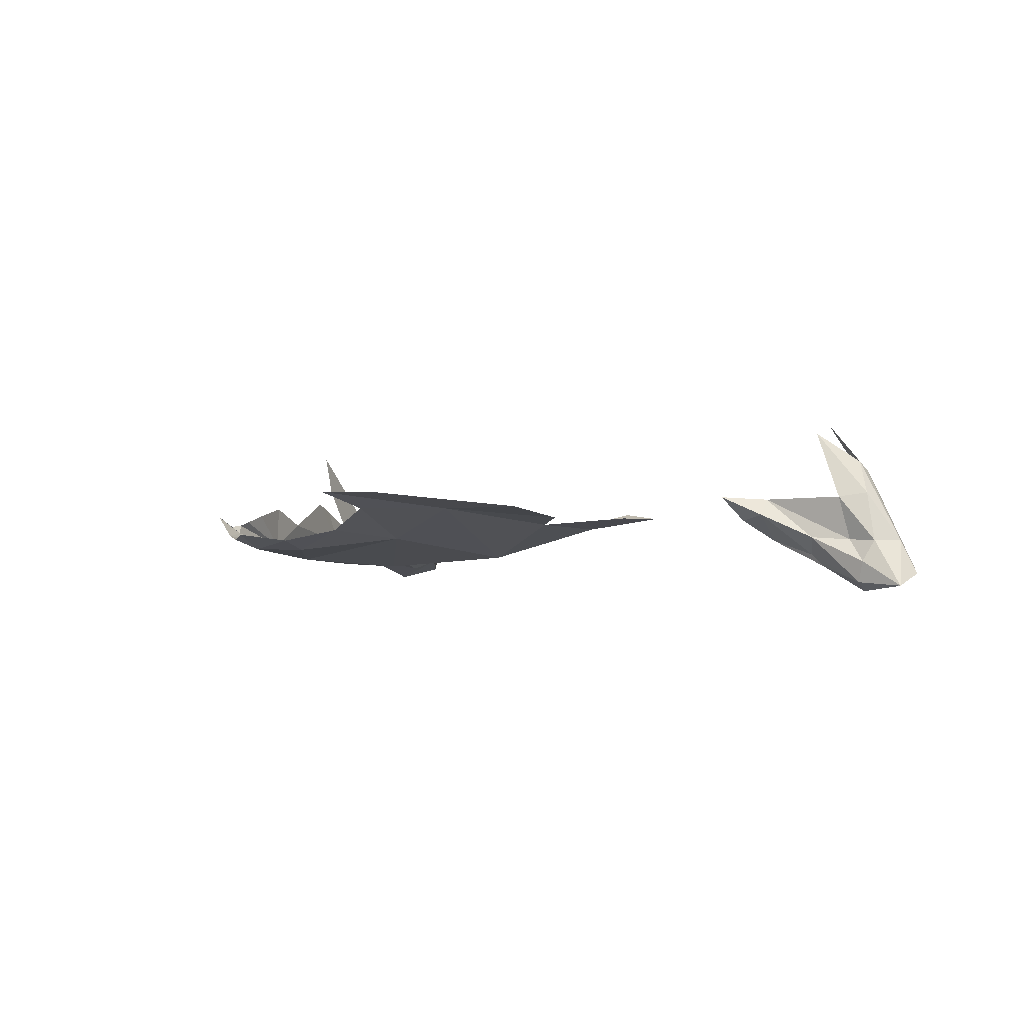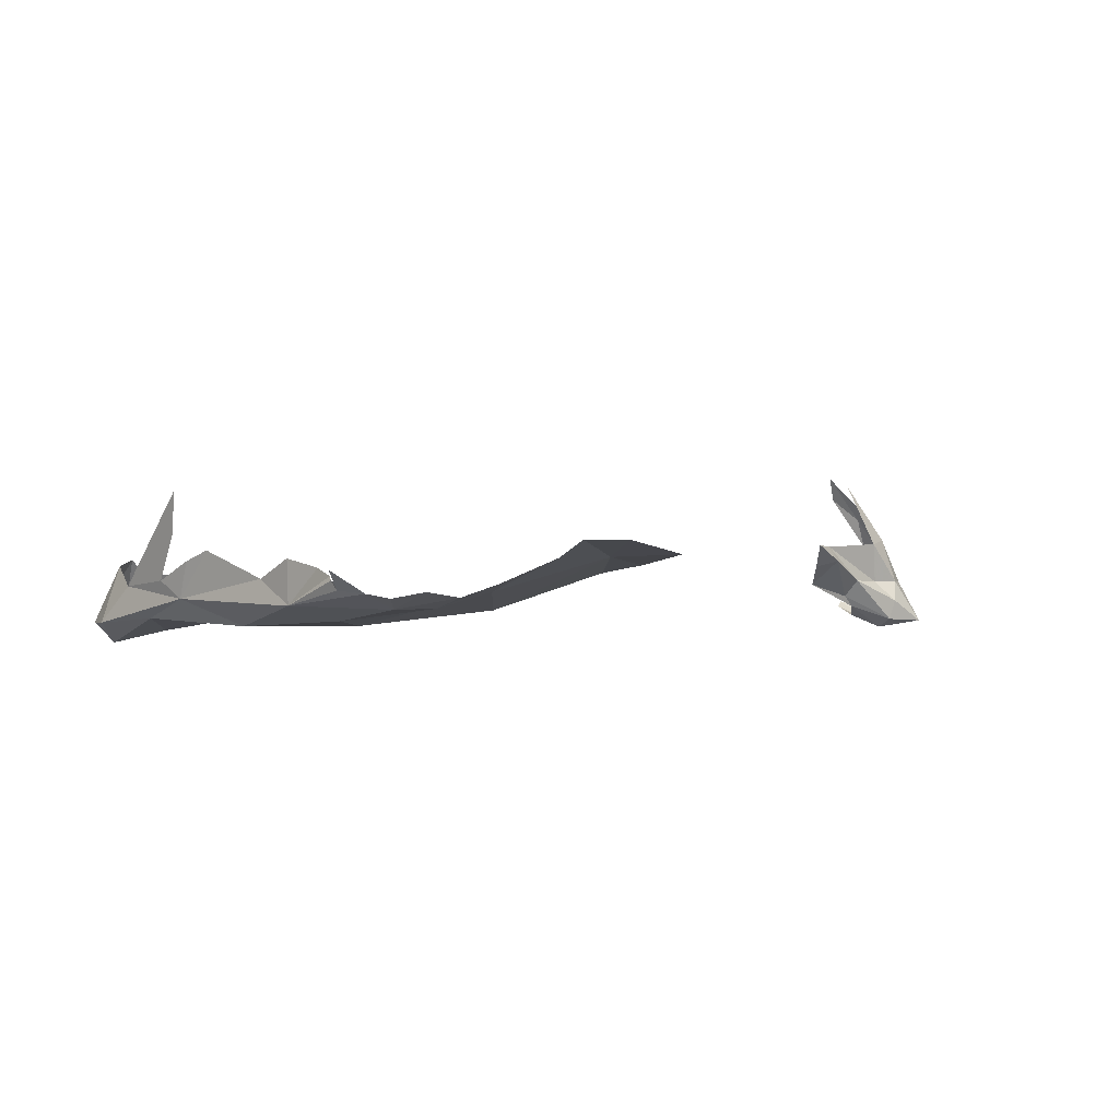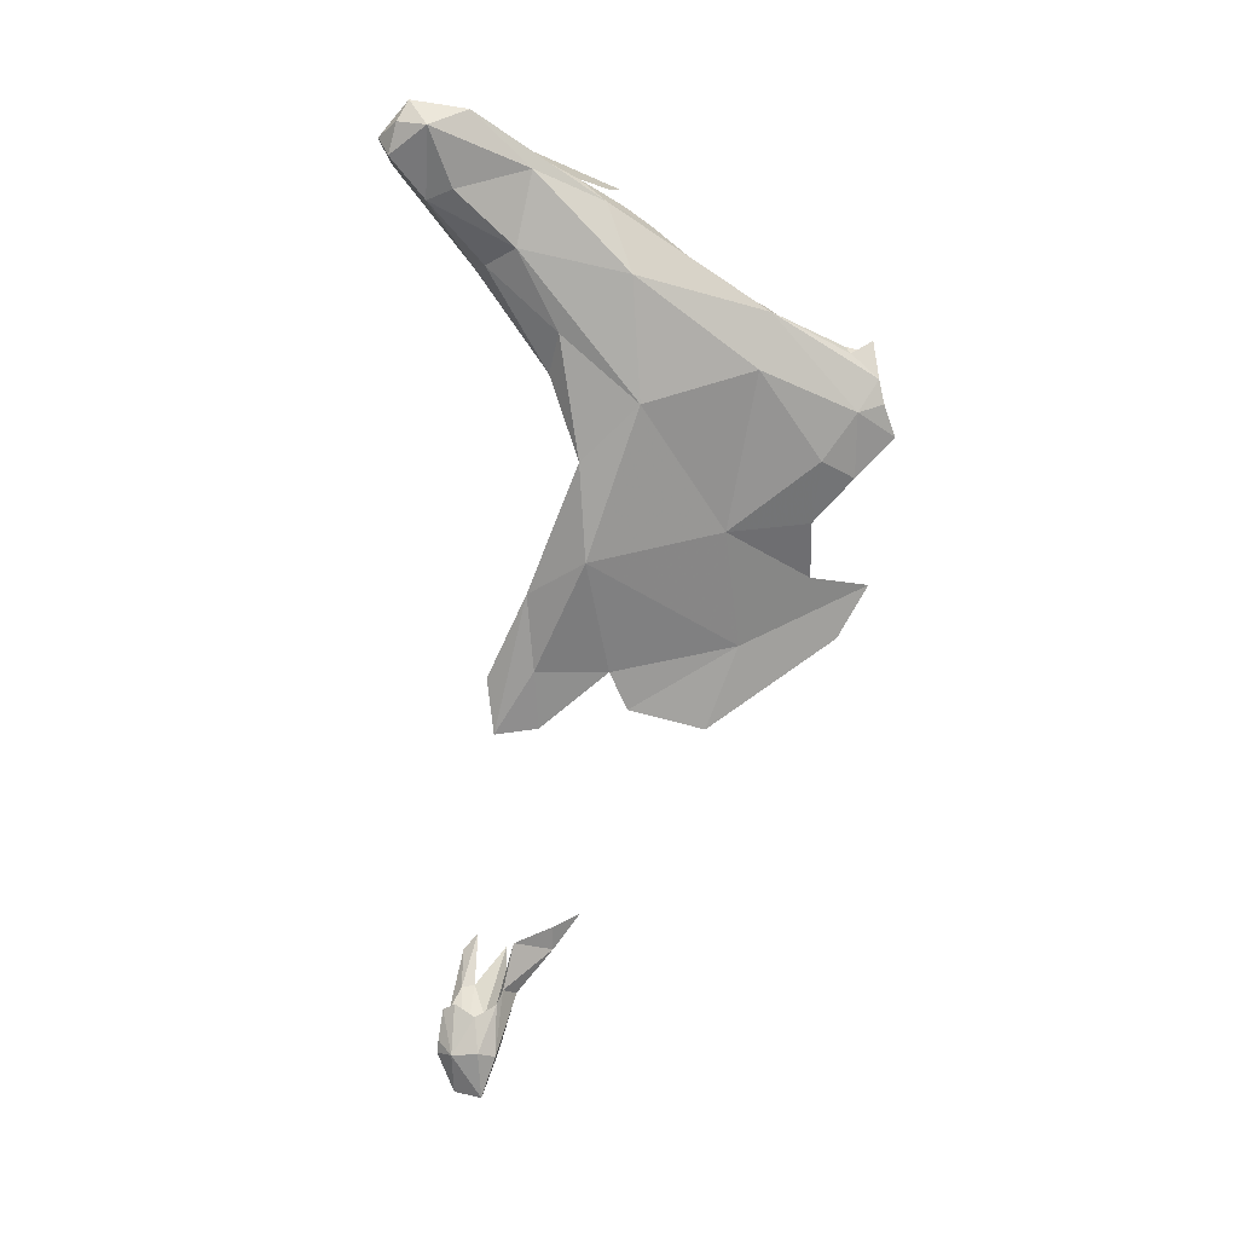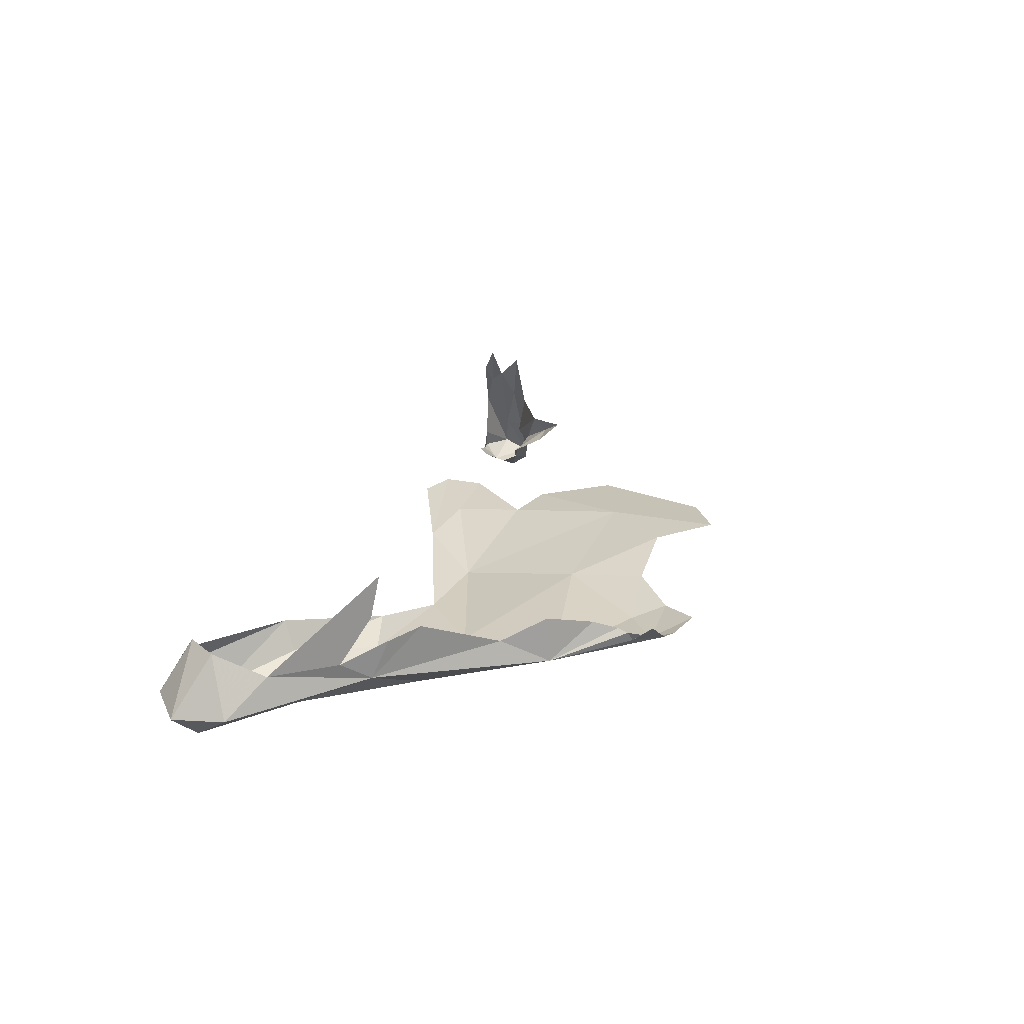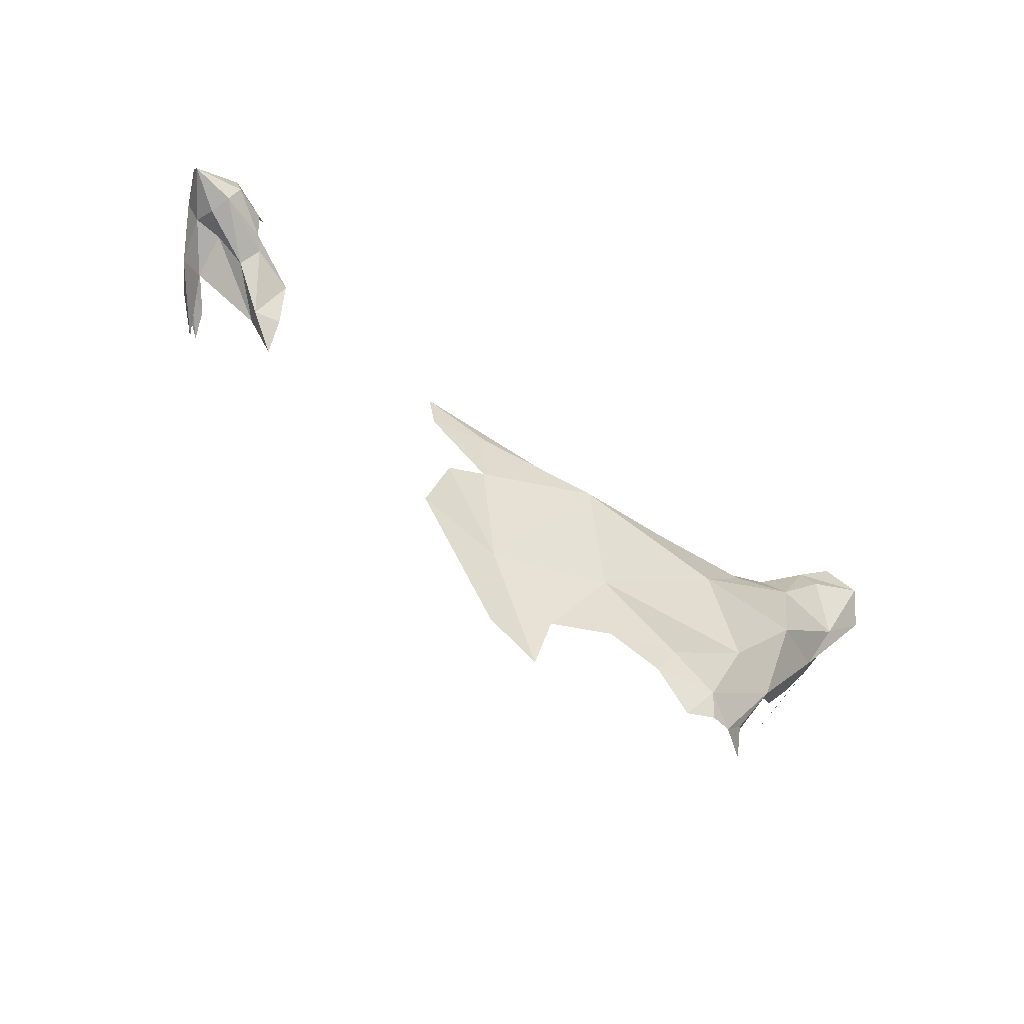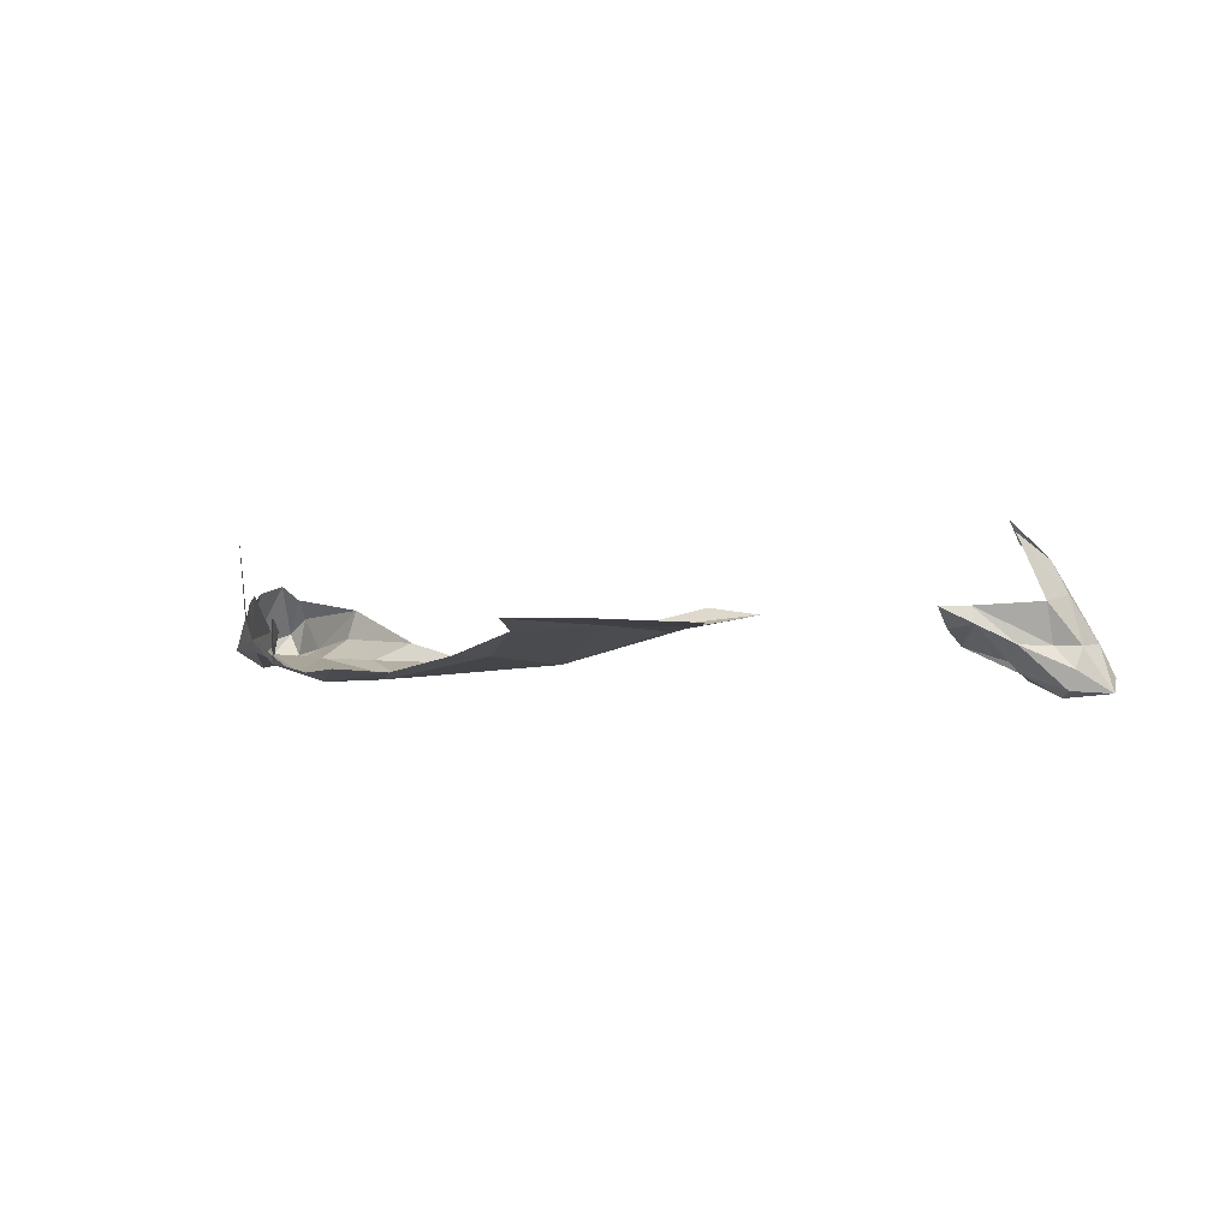
<metadata>
{"format":"obj","ext":"obj","renderer":"f3d","projection":"perspective","resolution":1024,"background":"white","views":[{"elev":-0.1,"azim":-131.8,"up":"+Y"},{"elev":0.7,"azim":164.0,"up":"+Y"},{"elev":-76.9,"azim":86.1,"up":"+Y"},{"elev":19.5,"azim":104.6,"up":"+Y"},{"elev":-63.8,"azim":-37.7,"up":"+Z"},{"elev":6.3,"azim":-166.2,"up":"+Y"}]}
</metadata>
<code>
v 2.943 0.1791 2.186
v 2.894 0.1514 2.209
v 2.892 0.1245 2.138
v 1.438 0.3366 1.922
v 1.613 0.3053 1.832
v 1.806 0.2904 1.861
v 1.577 0.3486 1.948
v 2.632 0.1877 1.929
v 2.754 0.1594 2.077
v 2.724 0.1839 2.137
v 2.818 0.1527 2.224
v 2.799 0.2557 2.228
v 2.855 0.2068 2.254
v 2.57 0.3071 2.028
v 2.879 0.337 2.097
v 2.841 0.3535 2.163
v 2.805 0.3129 2.196
v 2.344 0.2473 1.838
v 2.585 0.2313 2
v 2.444 0.2012 1.82
v 2.296 0.1854 1.622
v 2.931 0.1836 2.049
v 2.81 0.2003 1.902
v 1.46 0.3388 1.813
v 1.62 0.3202 1.65
v 2.148 0.2102 1.755
v 1.907 0.2187 1.724
v 1.696 0.3674 1.337
v 1.476 0.3729 1.402
v 1.522 0.3416 1.598
v 1.721 0.4123 1.093
v 2.865 0.2853 1.96
v 2.447 0.316 1.148
v 2.445 0.326 1.174
v 2.522 0.2503 1.333
v 2.435 0.2924 1.137
v 2.747 0.2572 1.731
v 2.591 0.1868 1.661
v 2.245 0.2908 1.014
v 2.323 0.2749 1.049
v 2.303 0.2467 1.113
v 2.38 0.2863 1.065
v 2.463 0.3425 1.081
v 1.86 0.4131 1.028
v 1.993 0.2785 1.396
v 2.735 0.3557 1.69
v 2.69 0.3844 1.619
v 2.767 0.4266 1.722
v 2.791 0.3035 1.797
v 2.574 0.3143 1.449
v 2.765 0.5375 1.699
v 1.878 0.3675 1.176
v 2.023 0.3047 1.192
v 2.183 0.2454 1.187
v 2.143 0.2741 1.103
v 2.465 0.3448 1.235
v 2.524 0.3665 1.341
v 0.8067 0.244 1.859
v 0.7801 0.2143 1.872
v 0.6598 0.175 1.866
v 0.8931 0.3895 1.777
v 0.7821 0.2905 1.826
v 0.7004 0.2853 1.881
v 0.919 0.2791 1.841
v 2.391 0.2103 1.353
v 0.8815 0.349 1.742
v 0.9644 0.3957 1.68
v 2.442 0.3125 1.114
v 0.6445 0.2301 1.862
v 0.9474 0.3336 1.746
v 0.6288 0.2843 1.892
v 0.6746 0.1501 1.909
v 0.7561 0.1855 1.923
v 0.5501 0.1684 1.895
v 0.6618 0.161 1.974
v 0.5484 0.1983 1.964
v 0.5905 0.2839 1.951
v 0.6832 0.3888 1.998
v 0.7135 0.4679 1.973
v 0.7164 0.397 1.856
v 0.6648 0.4079 1.908
v 0.7955 0.5636 1.866
v 0.6468 0.2064 2.012
v 0.6682 0.2585 2.007
v 0.7125 0.4898 1.941
v 0.7927 0.5274 1.977
v 0.755 0.2236 2.005
v 0.7768 0.2098 1.976
v 0.6807 0.2044 2.011
v 0.818 0.5908 1.944
f 1 2 3
f 4 5 6
f 4 6 7
f 8 9 10
f 10 3 11
f 12 11 13
f 12 10 11
f 10 12 14
f 1 15 16
f 3 10 9
f 17 12 13
f 18 19 14
f 18 20 19
f 20 21 8
f 19 8 10
f 13 2 1
f 16 17 13
f 22 3 23
f 22 1 3
f 10 14 19
f 11 2 13
f 11 3 2
f 5 4 24
f 5 24 25
f 23 3 9
f 9 8 23
f 17 14 12
f 8 19 20
f 13 1 16
f 26 6 27
f 25 28 27
f 29 28 30
f 29 31 28
f 15 22 32
f 26 21 20
f 5 25 27
f 5 27 6
f 20 18 26
f 33 34 35
f 33 35 36
f 22 37 32
f 23 8 38
f 22 15 1
f 39 40 41
f 42 43 36
f 42 36 35
f 44 28 31
f 27 45 21
f 46 37 47
f 37 22 23
f 48 32 49
f 37 50 47
f 48 51 32
f 52 28 44
f 52 45 28
f 30 28 25
f 28 45 27
f 45 52 53
f 45 53 54
f 53 55 54
f 56 57 35
f 37 46 49
f 38 35 37
f 35 57 50
f 37 49 32
f 58 59 60
f 61 62 63
f 58 64 59
f 27 21 26
f 54 65 45
f 58 66 64
f 23 38 37
f 38 8 21
f 39 41 55
f 62 58 60
f 62 66 58
f 66 61 67
f 42 35 41
f 65 21 45
f 65 54 41
f 54 55 41
f 65 41 35
f 36 43 68
f 40 42 41
f 62 60 69
f 35 34 56
f 70 64 66
f 35 50 37
f 35 38 65
f 68 33 36
f 38 21 65
f 66 62 61
f 70 66 67
f 71 63 69
f 63 62 69
f 72 59 73
f 72 60 59
f 74 75 76
f 77 78 79
f 80 71 81
f 82 80 81
f 74 60 72
f 78 77 76
f 69 60 74
f 83 84 76
f 85 82 81
f 79 78 86
f 77 71 74
f 77 74 76
f 73 75 72
f 80 63 71
f 77 85 81
f 77 79 85
f 61 63 80
f 69 74 71
f 71 77 81
f 87 75 88
f 87 89 75
f 78 76 84
f 88 75 73
f 76 75 83
f 72 75 74
f 79 90 85
f 79 86 90
f 75 89 83
f 89 84 83

</code>
